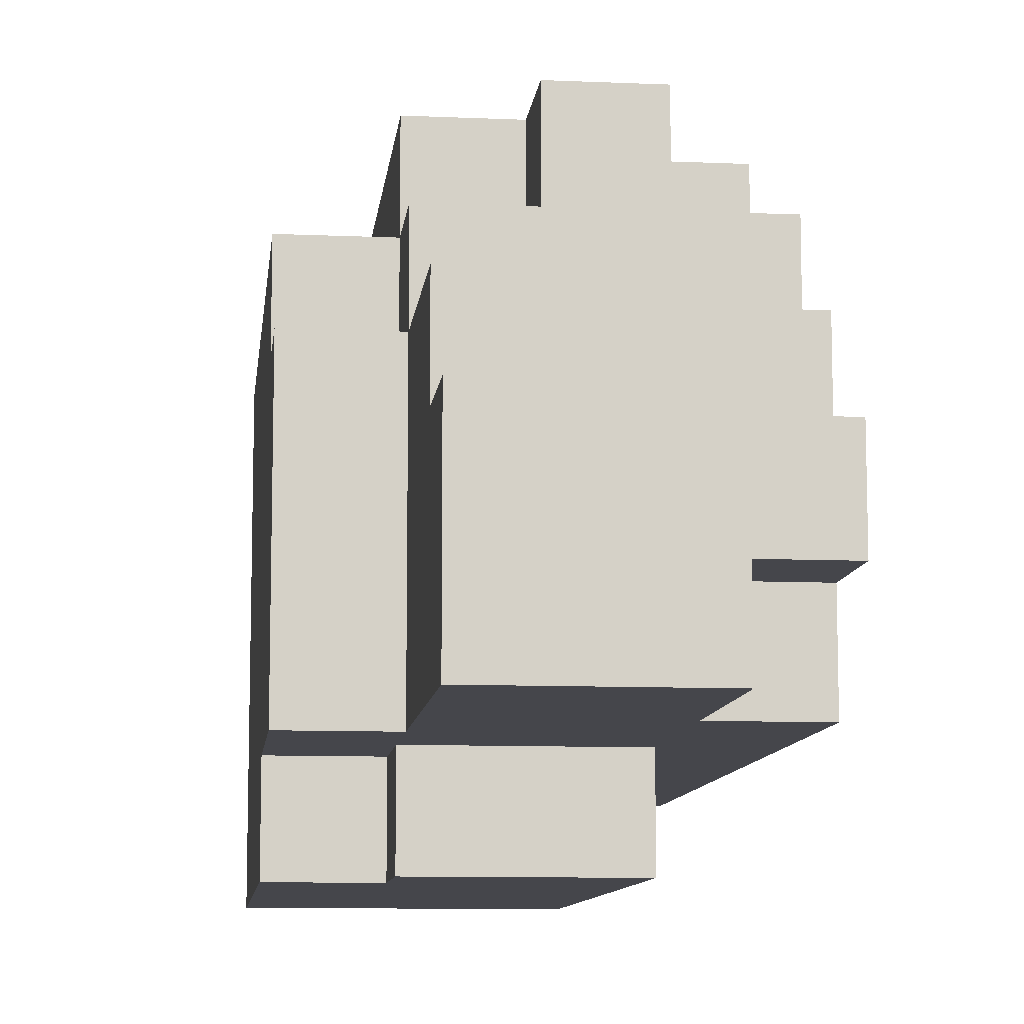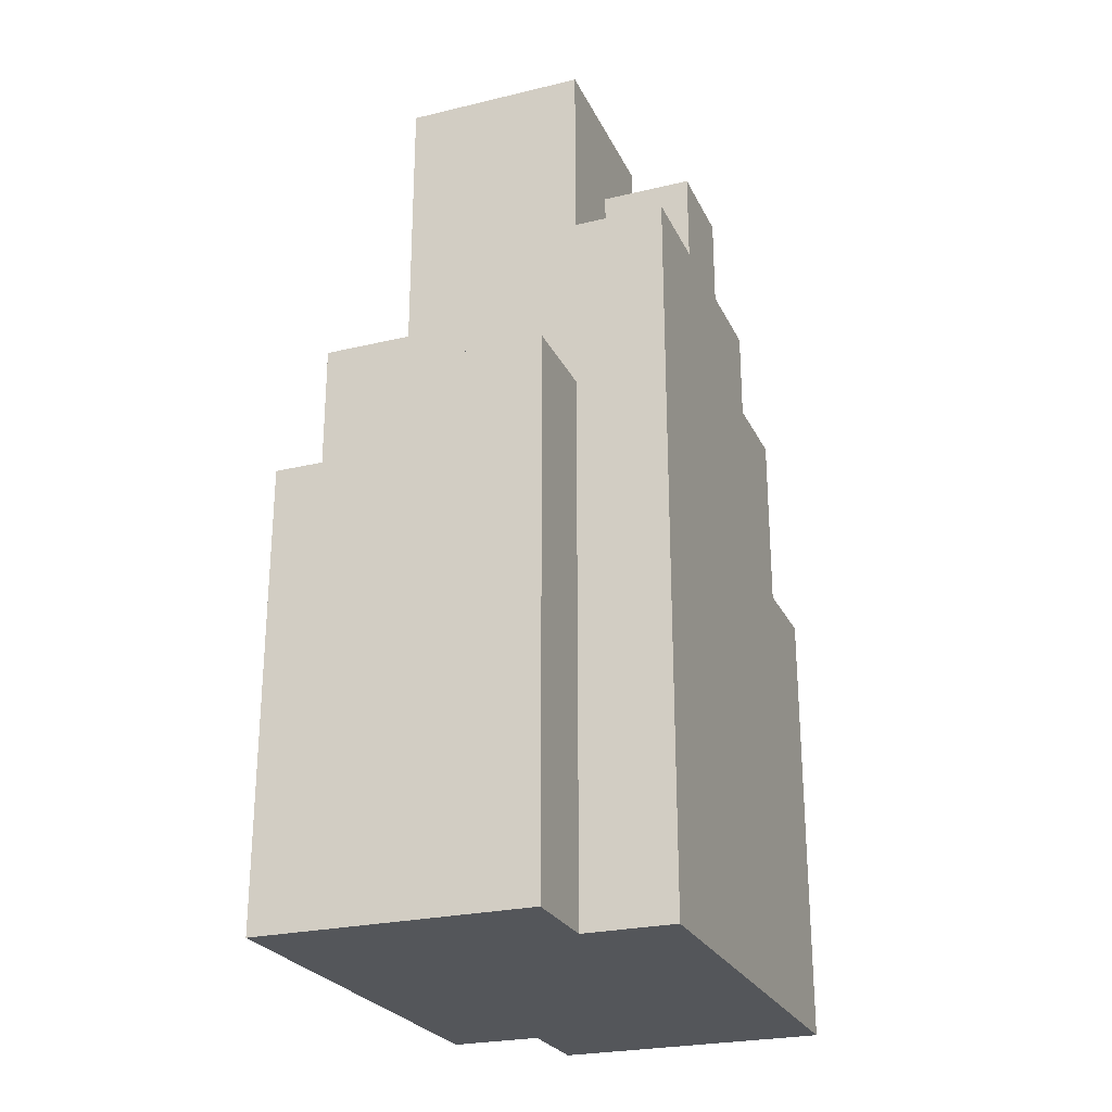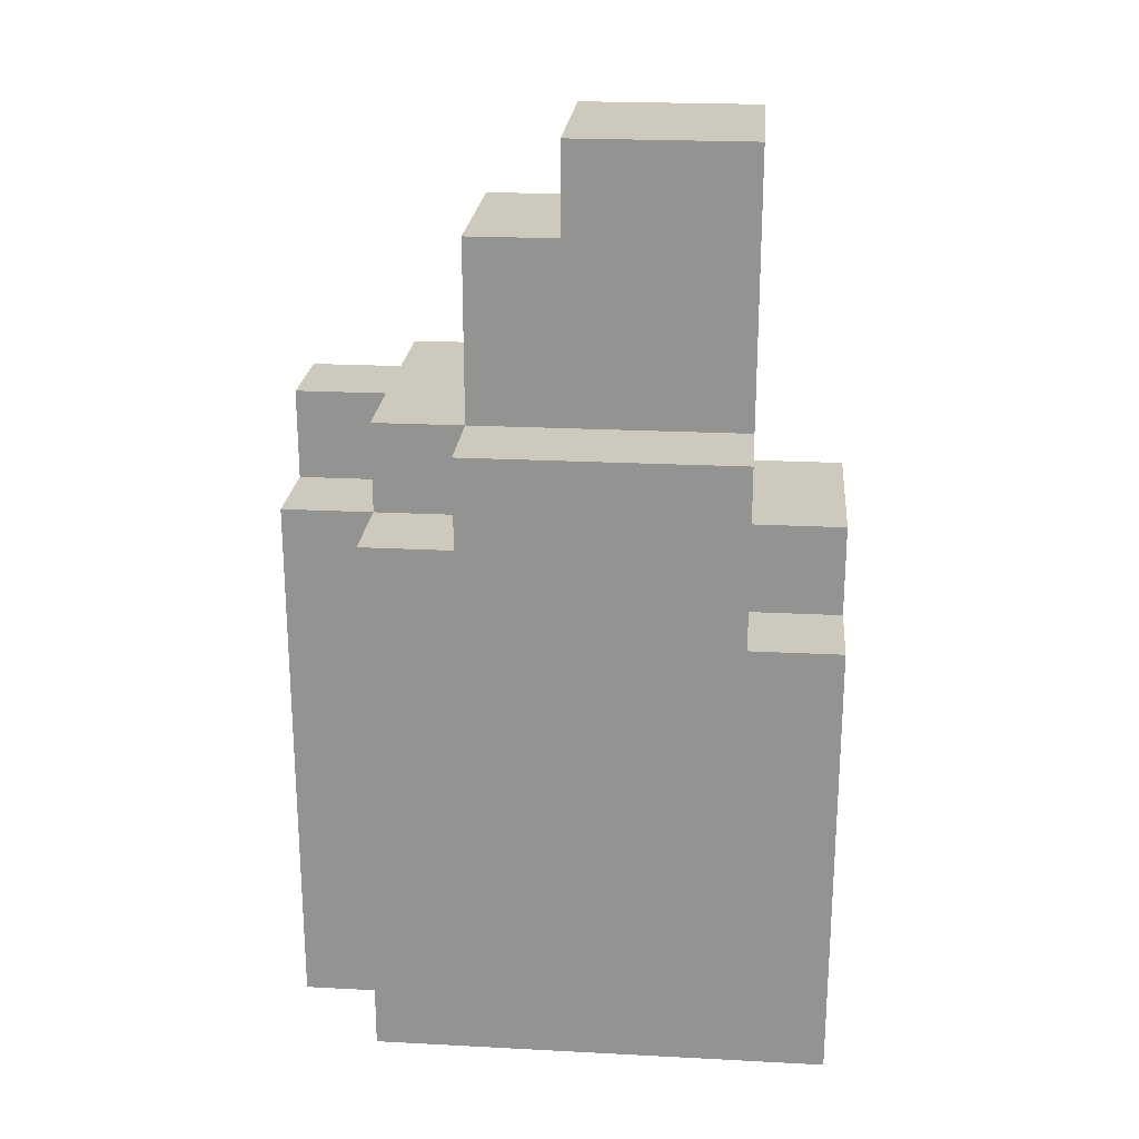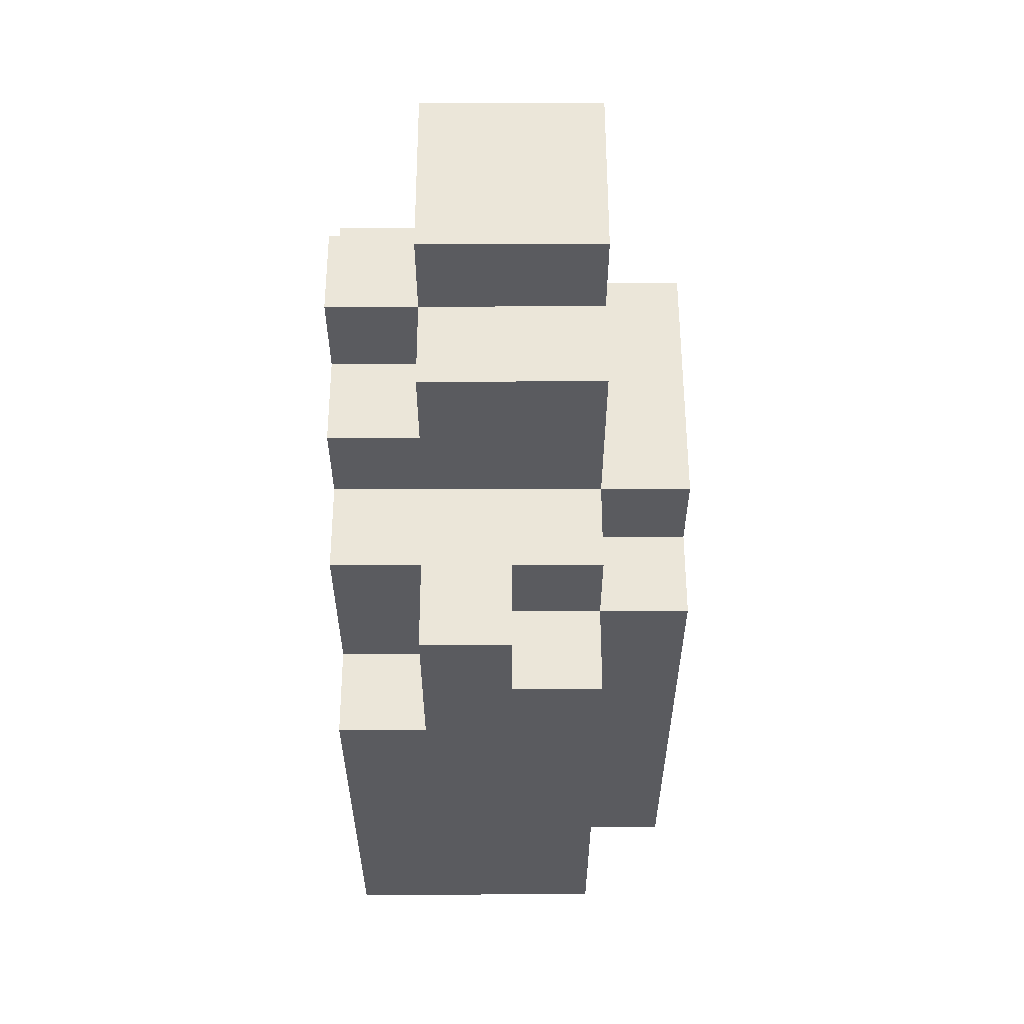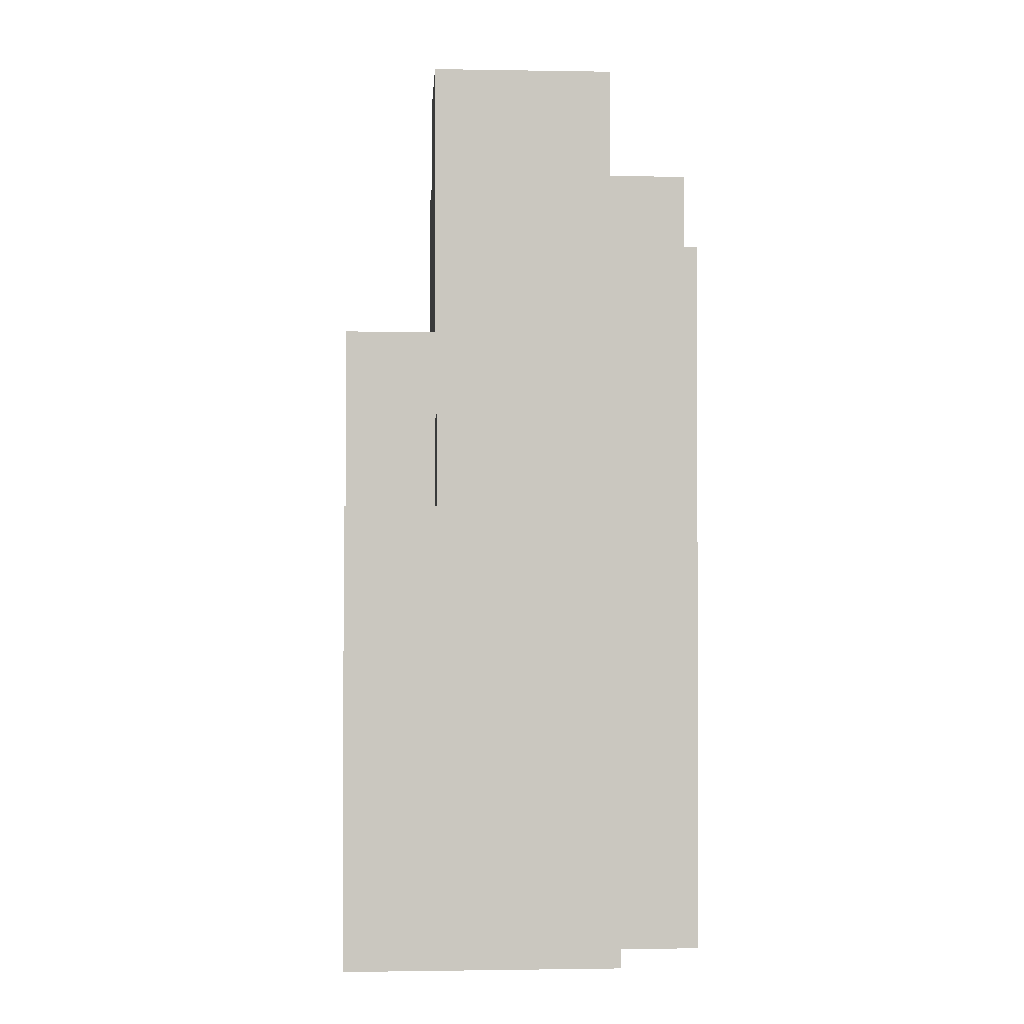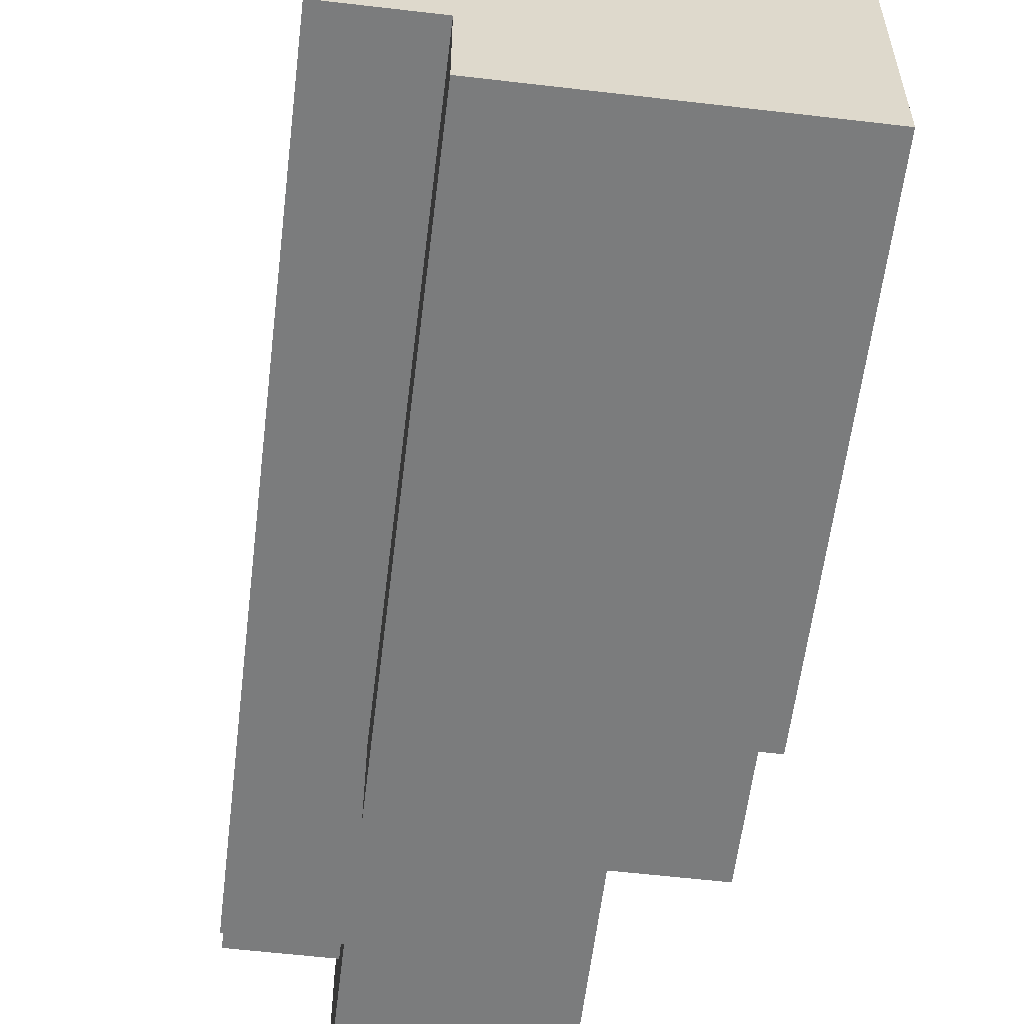
<metadata>
{"format":"obj","ext":"obj","renderer":"f3d","projection":"perspective","resolution":1024,"background":"white","views":[{"elev":-10.0,"azim":173.7,"up":"+Z"},{"elev":-25.4,"azim":-159.0,"up":"+Y"},{"elev":22.6,"azim":95.1,"up":"+Y"},{"elev":56.8,"azim":-0.1,"up":"+Y"},{"elev":-1.2,"azim":176.5,"up":"+Y"},{"elev":-58.6,"azim":-6.9,"up":"+Z"}]}
</metadata>
<code>
v -2 0 3
v -2 0 -2
v -2 5 3
v -2 5 2
v -2 7 2
v -2 7 1
v -2 8 1
v -2 8 -0
v -2 8 -1
v -2 8 -2
v -2 9 -0
v -2 9 -1
v -1 0 -2
v -1 0 -3
v -1 5 3
v -1 5 2
v -1 6 -2
v -1 6 -3
v -1 7 3
v -1 7 2
v -1 8 1
v -1 8 -0
v -1 8 -1
v -1 8 -2
v -1 9 1
v -1 9 -0
v -1 9 -1
v -1 10 -0
v -1 10 -2
v 0 6 3
v 0 6 2
v 0 7 3
v 0 7 2
v 1 0 3
v 1 0 2
v 1 5 -2
v 1 5 -3
v 1 6 3
v 1 6 2
v 1 6 1
v 1 6 -2
v 1 6 -3
v 1 7 2
v 1 7 1
v 1 7 -2
v 1 9 1
v 1 9 -0
v 1 10 -0
v 1 10 -2
v 2 0 2
v 2 0 -3
v 2 5 -2
v 2 5 -3
v 2 6 2
v 2 6 1
v 2 7 1
v 2 7 -2
v -2 0 3
v -2 5 3
v -1 5 3
v -1 7 3
v 0 6 3
v 0 7 3
v 1 0 3
v 1 6 3
v -2 5 2
v -2 7 2
v -1 5 2
v -1 7 2
v 0 6 2
v 0 7 2
v 1 0 2
v 1 6 2
v 1 7 2
v 2 0 2
v 2 6 2
v -2 7 1
v -2 8 1
v -1 8 1
v -1 9 1
v 1 6 1
v 1 7 1
v 1 9 1
v 2 6 1
v 2 7 1
v -2 8 -0
v -2 9 -0
v -1 8 -0
v -1 9 -0
v -1 10 -0
v 1 9 -0
v 1 10 -0
v -2 8 -1
v -2 9 -1
v -1 8 -1
v -1 9 -1
v -2 0 -2
v -2 8 -2
v -1 0 -2
v -1 6 -2
v -1 8 -2
v -1 10 -2
v 1 5 -2
v 1 6 -2
v 1 7 -2
v 1 10 -2
v 2 5 -2
v 2 7 -2
v -1 0 -3
v -1 6 -3
v 1 5 -3
v 1 6 -3
v 2 0 -3
v 2 5 -3
v -2 0 3
v 1 0 3
v 1 0 2
v 2 0 2
v -2 0 -2
v -1 0 -2
v -1 0 -3
v 2 0 -3
v -2 5 3
v -1 5 3
v -2 5 2
v -1 5 2
v 1 5 -2
v 2 5 -2
v 1 5 -3
v 2 5 -3
v 0 6 3
v 1 6 3
v 0 6 2
v 1 6 2
v 2 6 2
v 1 6 1
v 2 6 1
v -1 6 -2
v 1 6 -2
v -1 6 -3
v 1 6 -3
v -1 7 3
v 0 7 3
v -2 7 2
v -1 7 2
v 0 7 2
v 1 7 2
v -2 7 1
v 1 7 1
v 2 7 1
v 1 7 -2
v 2 7 -2
v -2 8 1
v -1 8 1
v -2 8 -0
v -1 8 -0
v -2 8 -1
v -1 8 -1
v -2 8 -2
v -1 8 -2
v -1 9 1
v 1 9 1
v -2 9 -0
v -1 9 -0
v 1 9 -0
v -2 9 -1
v -1 9 -1
v -1 10 -0
v 1 10 -0
v -1 10 -2
v 1 10 -2
f 3 2 1
f 4 2 3
f 5 2 4
f 6 2 5
f 7 2 6
f 8 2 7
f 9 2 8
f 10 2 9
f 11 9 8
f 12 9 11
f 17 14 13
f 18 14 17
f 19 16 15
f 20 16 19
f 25 22 21
f 26 22 25
f 27 24 23
f 28 27 26
f 29 24 27
f 29 27 28
f 30 31 32
f 32 31 33
f 34 35 38
f 38 35 39
f 36 37 41
f 41 37 42
f 39 40 43
f 43 40 44
f 44 45 46
f 46 45 47
f 47 45 48
f 48 45 49
f 50 51 52
f 52 51 53
f 50 52 54
f 54 52 55
f 55 52 56
f 56 52 57
f 60 59 58
f 62 61 60
f 63 61 62
f 64 60 58
f 64 62 60
f 65 62 64
f 68 67 66
f 69 67 68
f 73 71 70
f 74 71 73
f 75 73 72
f 76 73 75
f 79 78 77
f 82 79 77
f 82 80 79
f 83 80 82
f 84 82 81
f 85 82 84
f 88 87 86
f 89 87 88
f 91 90 89
f 92 90 91
f 93 94 95
f 95 94 96
f 97 98 99
f 99 98 100
f 100 98 101
f 101 102 104
f 100 101 104
f 104 102 105
f 105 102 106
f 103 104 107
f 104 105 107
f 107 105 108
f 109 110 111
f 111 110 112
f 109 111 113
f 113 111 114
f 117 116 115
f 119 117 115
f 119 118 117
f 120 118 119
f 121 118 120
f 122 118 121
f 123 124 125
f 125 124 126
f 127 128 129
f 129 128 130
f 131 132 133
f 133 132 134
f 134 135 136
f 136 135 137
f 138 139 140
f 140 139 141
f 142 143 145
f 145 143 146
f 144 145 148
f 146 147 148
f 145 146 148
f 148 147 149
f 149 150 151
f 151 150 152
f 153 154 155
f 155 154 156
f 157 158 159
f 159 158 160
f 161 162 164
f 164 162 165
f 163 164 166
f 166 164 167
f 168 169 170
f 170 169 171

</code>
